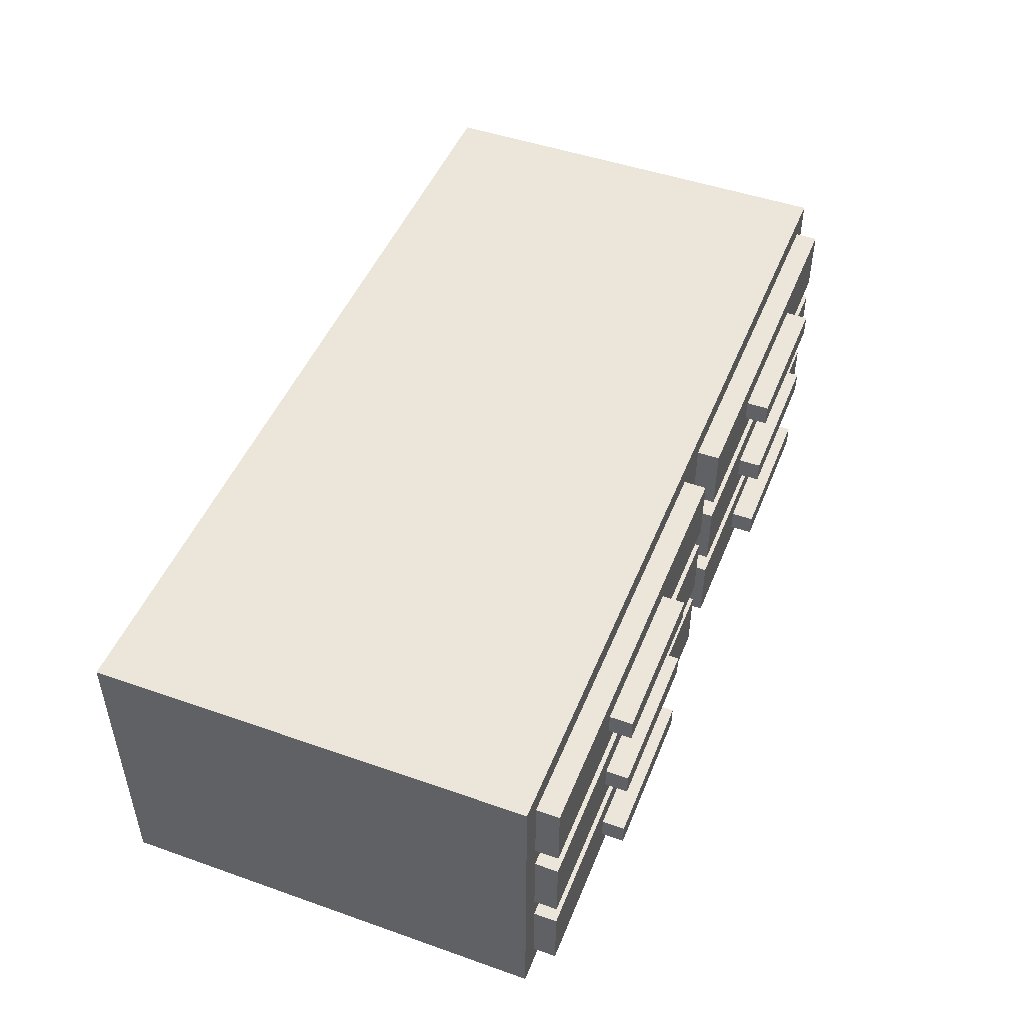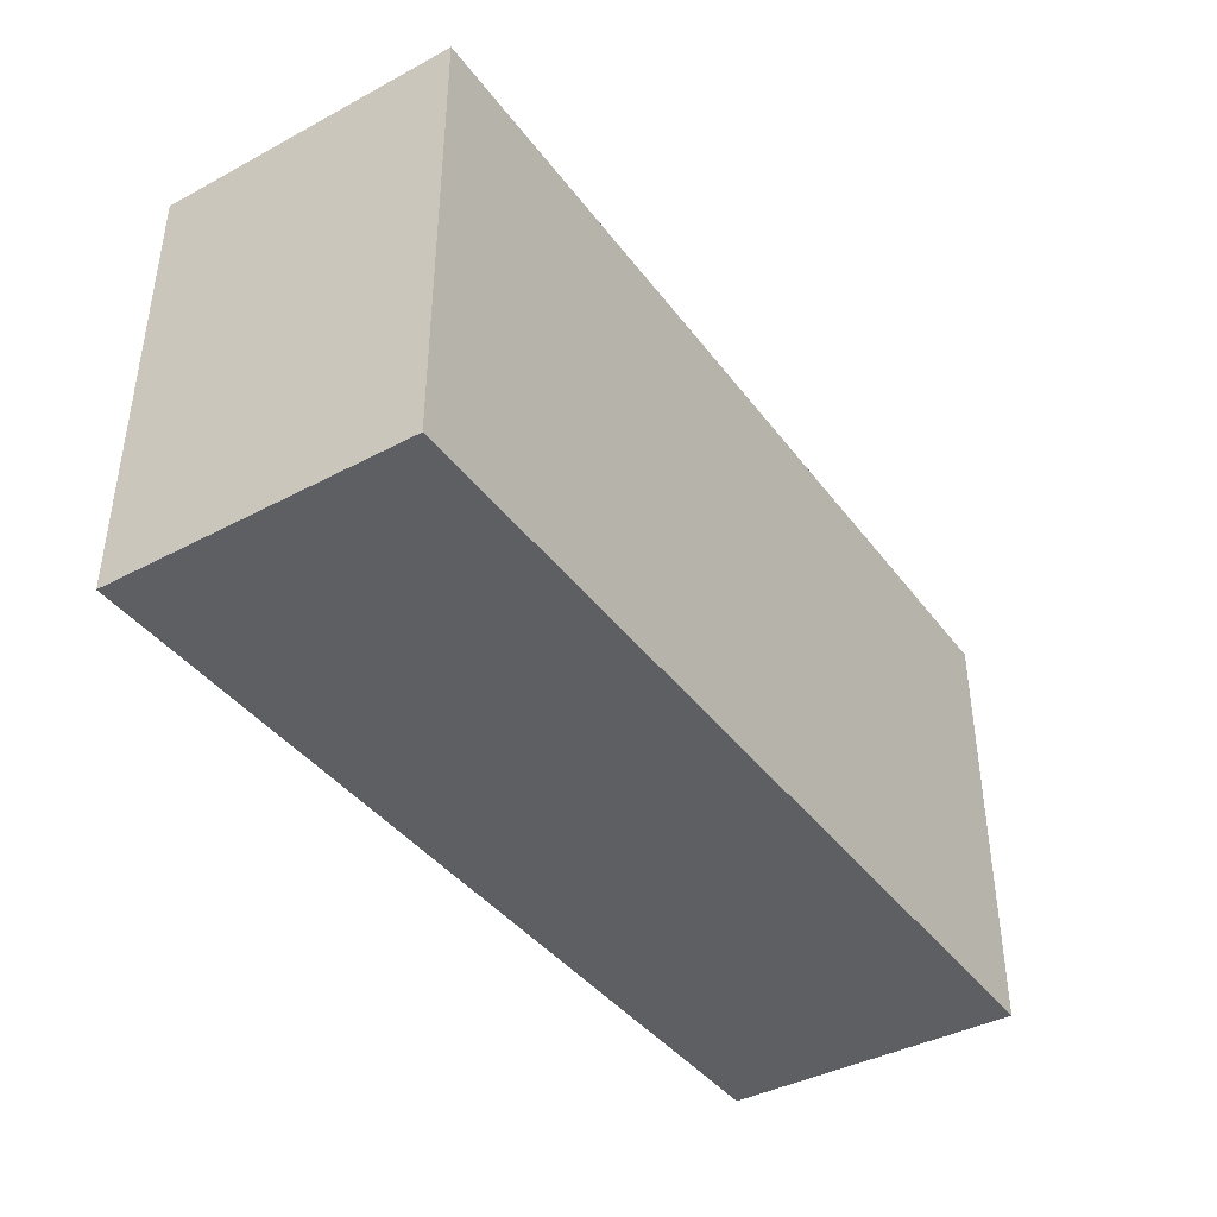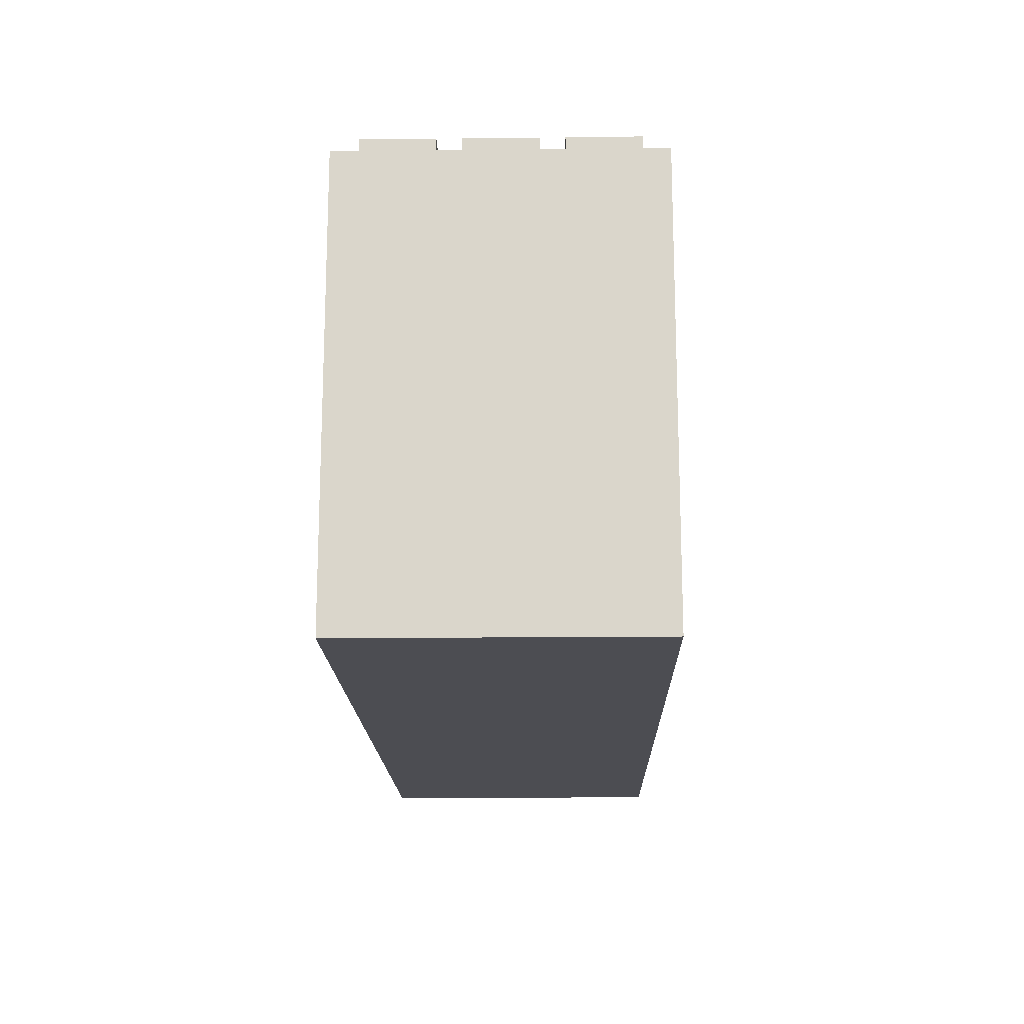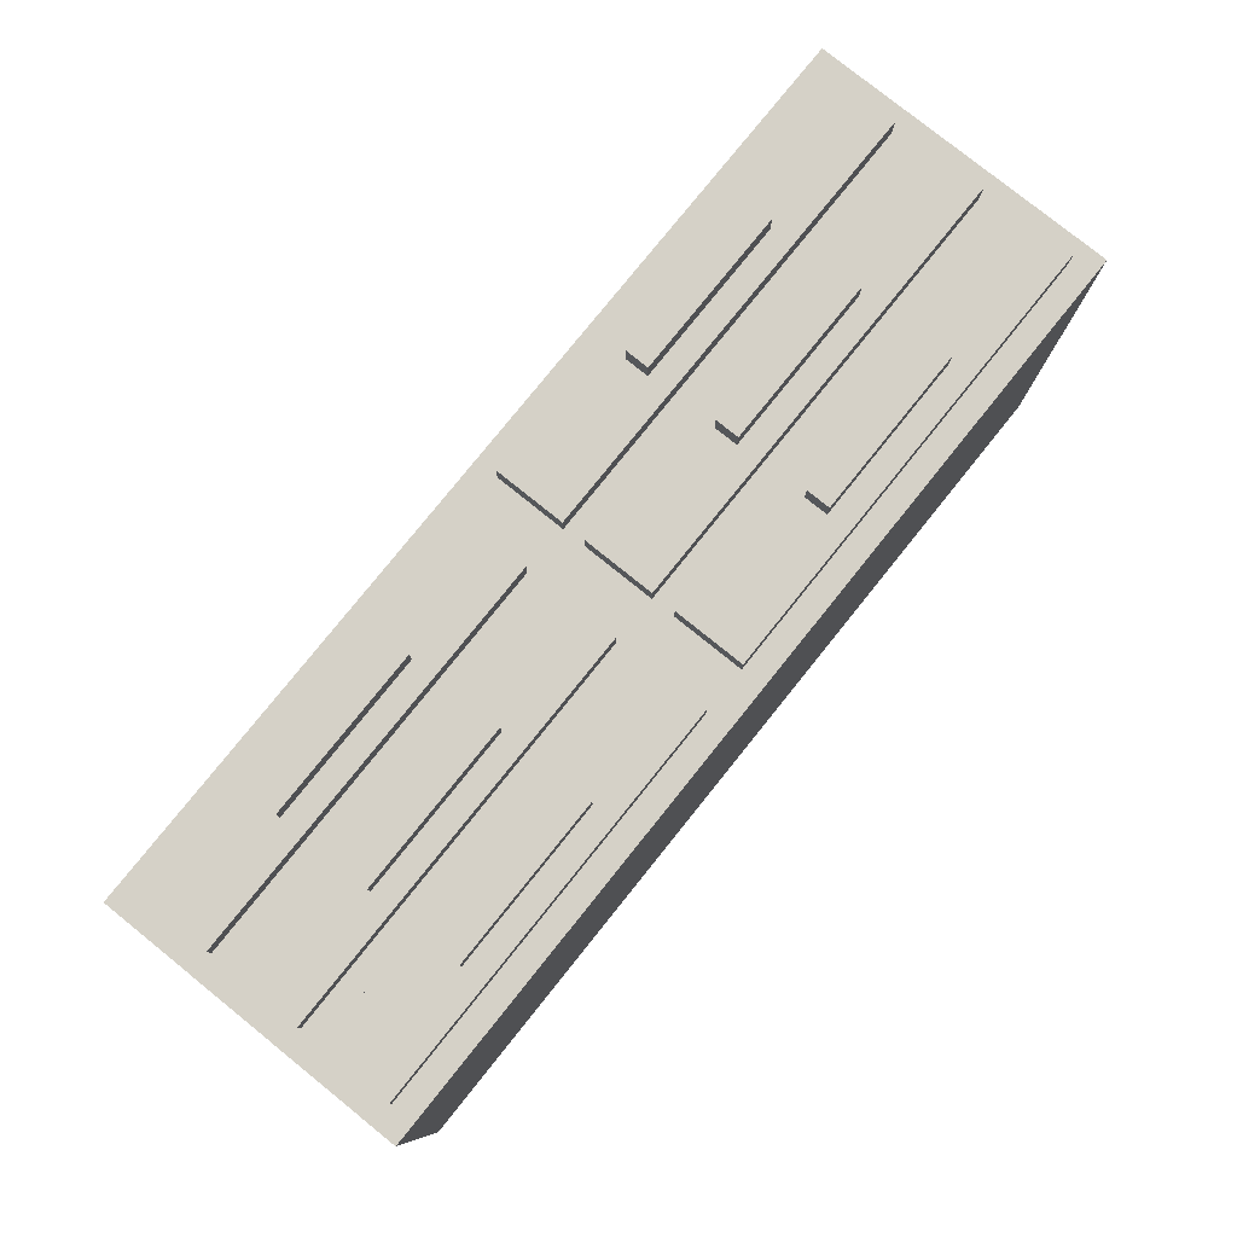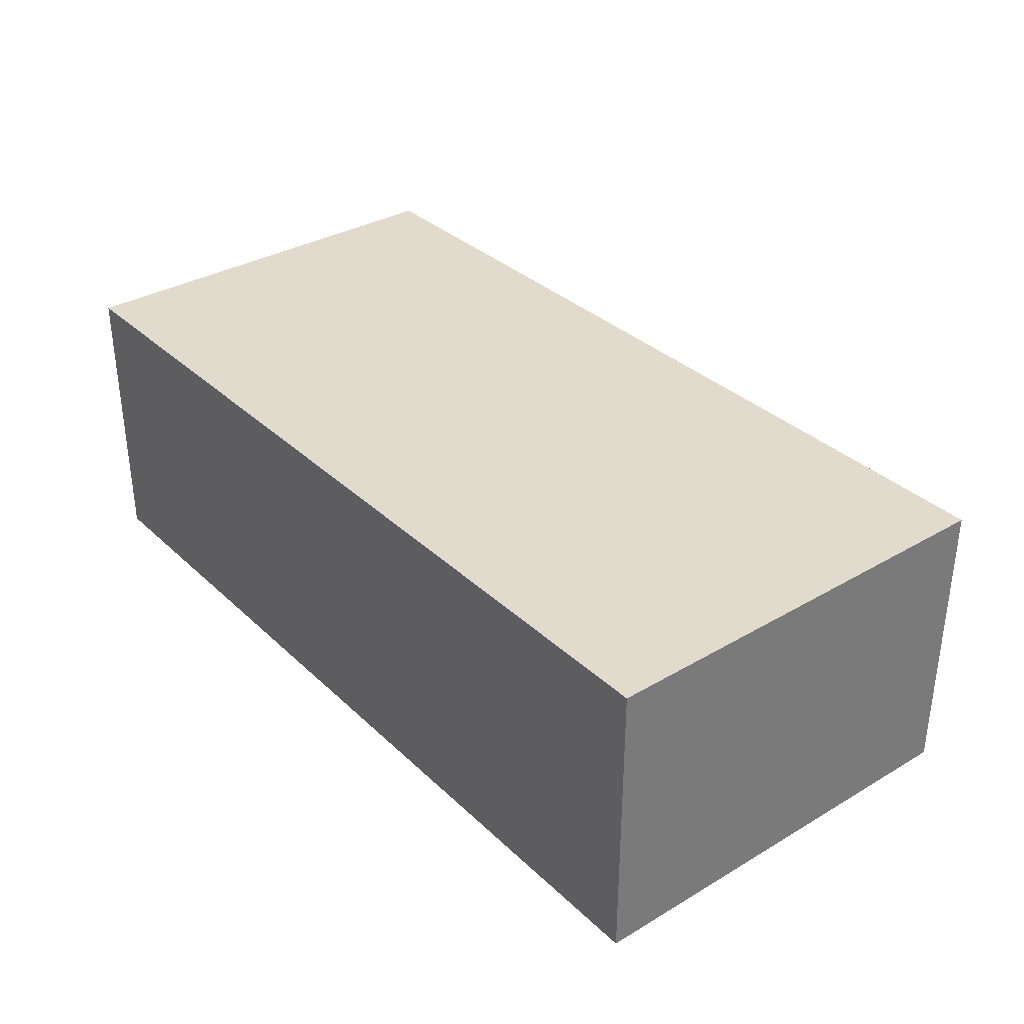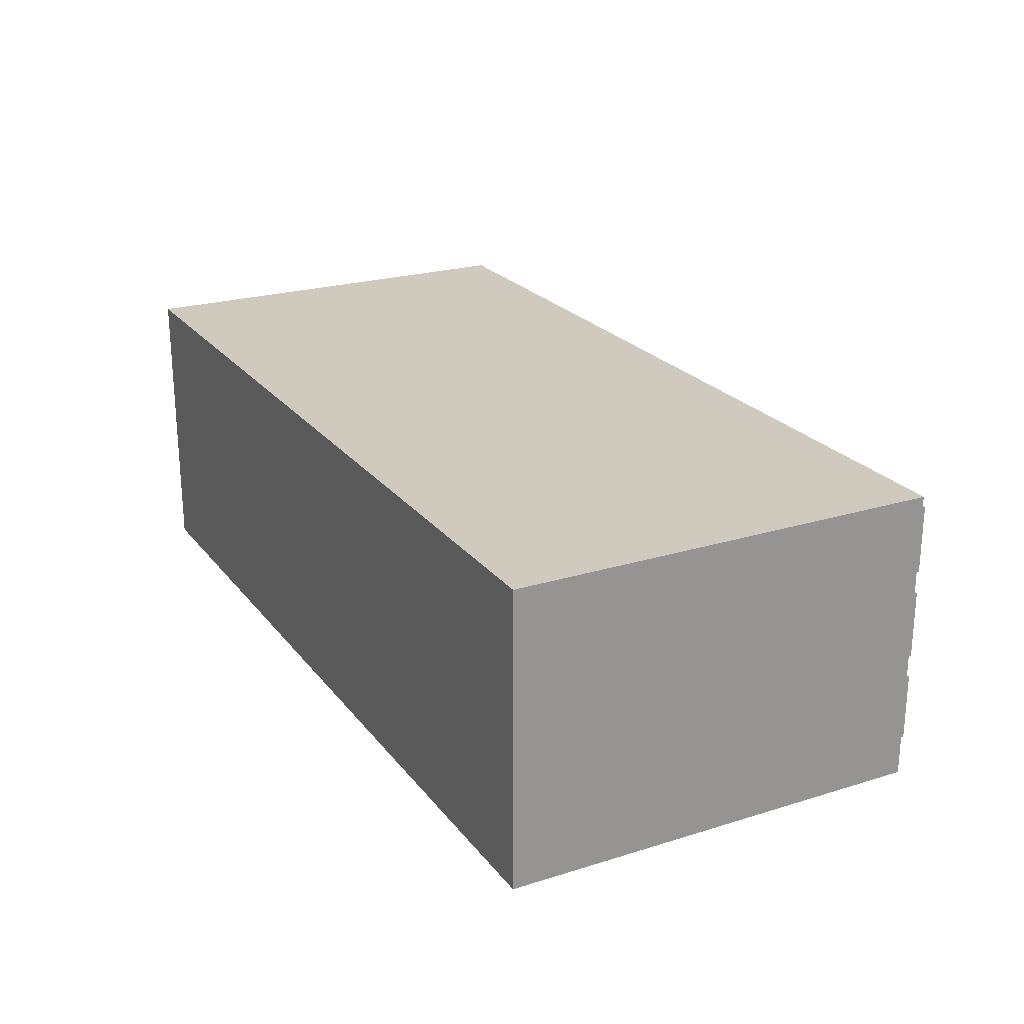
<metadata>
{"format":"obj","ext":"obj","renderer":"f3d","projection":"perspective","resolution":1024,"background":"white","views":[{"elev":47.9,"azim":-68.5,"up":"+Y"},{"elev":-40.6,"azim":123.2,"up":"+Z"},{"elev":-16.4,"azim":-88.7,"up":"+Z"},{"elev":79.1,"azim":128.8,"up":"+Z"},{"elev":33.8,"azim":-128.6,"up":"+Y"},{"elev":23.0,"azim":-117.8,"up":"+Y"}]}
</metadata>
<code>
o
v 0 1 -0.2
v 0 1 -2.1
v 0 2.3 -0.2
v 0 2.3 -2.1
v 0.1 1.1 -0.1
v 0.1 1.1 -0.2
v 0.1 1.4 -0.1
v 0.1 1.4 -0.2
v 0.1 1.5 -0.1
v 0.1 1.5 -0.2
v 0.1 1.8 -0.1
v 0.1 1.8 -0.2
v 0.1 1.9 -0.1
v 0.1 1.9 -0.2
v 0.1 2.2 -0.1
v 0.1 2.2 -0.2
v 0.7 1.2 0
v 0.7 1.2 -0.1
v 0.7 1.3 0
v 0.7 1.3 -0.1
v 0.7 1.6 0
v 0.7 1.6 -0.1
v 0.7 1.7 0
v 0.7 1.7 -0.1
v 0.7 2 0
v 0.7 2 -0.1
v 0.7 2.1 0
v 0.7 2.1 -0.1
v 2.2 1.1 -0.1
v 2.2 1.1 -0.2
v 2.2 1.4 -0.1
v 2.2 1.4 -0.2
v 2.2 1.5 -0.1
v 2.2 1.5 -0.2
v 2.2 1.8 -0.1
v 2.2 1.8 -0.2
v 2.2 1.9 -0.1
v 2.2 1.9 -0.2
v 2.2 2.2 -0.1
v 2.2 2.2 -0.2
v 2.7 1.2 0
v 2.7 1.2 -0.1
v 2.7 1.3 0
v 2.7 1.3 -0.1
v 2.7 1.6 0
v 2.7 1.6 -0.1
v 2.7 1.7 0
v 2.7 1.7 -0.1
v 2.7 2 0
v 2.7 2 -0.1
v 2.7 2.1 0
v 2.7 2.1 -0.1
v 1.4 1.2 0
v 1.4 1.2 -0.1
v 1.4 1.3 0
v 1.4 1.3 -0.1
v 1.4 1.6 0
v 1.4 1.6 -0.1
v 1.4 1.7 0
v 1.4 1.7 -0.1
v 1.4 2 0
v 1.4 2 -0.1
v 1.4 2.1 0
v 1.4 2.1 -0.1
v 2 1.1 -0.1
v 2 1.1 -0.2
v 2 1.4 -0.1
v 2 1.4 -0.2
v 2 1.5 -0.1
v 2 1.5 -0.2
v 2 1.8 -0.1
v 2 1.8 -0.2
v 2 1.9 -0.1
v 2 1.9 -0.2
v 2 2.2 -0.1
v 2 2.2 -0.2
v 3.4 1.2 0
v 3.4 1.2 -0.1
v 3.4 1.3 0
v 3.4 1.3 -0.1
v 3.4 1.6 0
v 3.4 1.6 -0.1
v 3.4 1.7 0
v 3.4 1.7 -0.1
v 3.4 2 0
v 3.4 2 -0.1
v 3.4 2.1 0
v 3.4 2.1 -0.1
v 3.9 1.1 -0.1
v 3.9 1.1 -0.2
v 3.9 1.4 -0.1
v 3.9 1.4 -0.2
v 3.9 1.5 -0.1
v 3.9 1.5 -0.2
v 3.9 1.8 -0.1
v 3.9 1.8 -0.2
v 3.9 1.9 -0.1
v 3.9 1.9 -0.2
v 3.9 2.2 -0.1
v 3.9 2.2 -0.2
v 4 1 -0.2
v 4 1 -2.1
v 4 2.3 -0.2
v 4 2.3 -2.1
v 0.7 1.2 0
v 0.7 1.3 0
v 0.7 1.6 0
v 0.7 1.7 0
v 0.7 2 0
v 0.7 2.1 0
v 1.4 1.2 0
v 1.4 1.3 0
v 1.4 1.6 0
v 1.4 1.7 0
v 1.4 2 0
v 1.4 2.1 0
v 2.7 1.2 0
v 2.7 1.3 0
v 2.7 1.6 0
v 2.7 1.7 0
v 2.7 2 0
v 2.7 2.1 0
v 3.4 1.2 0
v 3.4 1.3 0
v 3.4 1.6 0
v 3.4 1.7 0
v 3.4 2 0
v 3.4 2.1 0
v 0.1 1.1 -0.1
v 0.1 1.4 -0.1
v 0.1 1.5 -0.1
v 0.1 1.8 -0.1
v 0.1 1.9 -0.1
v 0.1 2.2 -0.1
v 0.7 1.2 -0.1
v 0.7 1.3 -0.1
v 0.7 1.6 -0.1
v 0.7 1.7 -0.1
v 0.7 2 -0.1
v 0.7 2.1 -0.1
v 1.4 1.2 -0.1
v 1.4 1.3 -0.1
v 1.4 1.6 -0.1
v 1.4 1.7 -0.1
v 1.4 2 -0.1
v 1.4 2.1 -0.1
v 2 1.1 -0.1
v 2 1.4 -0.1
v 2 1.5 -0.1
v 2 1.8 -0.1
v 2 1.9 -0.1
v 2 2.2 -0.1
v 2.2 1.1 -0.1
v 2.2 1.4 -0.1
v 2.2 1.5 -0.1
v 2.2 1.8 -0.1
v 2.2 1.9 -0.1
v 2.2 2.2 -0.1
v 2.7 1.2 -0.1
v 2.7 1.3 -0.1
v 2.7 1.6 -0.1
v 2.7 1.7 -0.1
v 2.7 2 -0.1
v 2.7 2.1 -0.1
v 3.4 1.2 -0.1
v 3.4 1.3 -0.1
v 3.4 1.6 -0.1
v 3.4 1.7 -0.1
v 3.4 2 -0.1
v 3.4 2.1 -0.1
v 3.9 1.1 -0.1
v 3.9 1.4 -0.1
v 3.9 1.5 -0.1
v 3.9 1.8 -0.1
v 3.9 1.9 -0.1
v 3.9 2.2 -0.1
v 0 1 -0.2
v 0 2.3 -0.2
v 0.1 1.1 -0.2
v 0.1 1.4 -0.2
v 0.1 1.5 -0.2
v 0.1 1.8 -0.2
v 0.1 1.9 -0.2
v 0.1 2.2 -0.2
v 2 1.1 -0.2
v 2 1.4 -0.2
v 2 1.5 -0.2
v 2 1.8 -0.2
v 2 1.9 -0.2
v 2 2.2 -0.2
v 2.2 1.1 -0.2
v 2.2 1.4 -0.2
v 2.2 1.5 -0.2
v 2.2 1.8 -0.2
v 2.2 1.9 -0.2
v 2.2 2.2 -0.2
v 3.9 1.1 -0.2
v 3.9 1.4 -0.2
v 3.9 1.5 -0.2
v 3.9 1.8 -0.2
v 3.9 1.9 -0.2
v 3.9 2.2 -0.2
v 4 1 -0.2
v 4 2.3 -0.2
v 0 1 -2.1
v 0 2.3 -2.1
v 4 1 -2.1
v 4 2.3 -2.1
v 0 1 -0.2
v 4 1 -0.2
v 0 1 -2.1
v 4 1 -2.1
v 0.1 1.1 -0.1
v 2 1.1 -0.1
v 2.2 1.1 -0.1
v 3.9 1.1 -0.1
v 0.1 1.1 -0.2
v 2 1.1 -0.2
v 2.2 1.1 -0.2
v 3.9 1.1 -0.2
v 0.7 1.2 0
v 1.4 1.2 0
v 2.7 1.2 0
v 3.4 1.2 0
v 0.7 1.2 -0.1
v 1.4 1.2 -0.1
v 2.7 1.2 -0.1
v 3.4 1.2 -0.1
v 0.1 1.5 -0.1
v 2 1.5 -0.1
v 2.2 1.5 -0.1
v 3.9 1.5 -0.1
v 0.1 1.5 -0.2
v 2 1.5 -0.2
v 2.2 1.5 -0.2
v 3.9 1.5 -0.2
v 0.7 1.6 0
v 1.4 1.6 0
v 2.7 1.6 0
v 3.4 1.6 0
v 0.7 1.6 -0.1
v 1.4 1.6 -0.1
v 2.7 1.6 -0.1
v 3.4 1.6 -0.1
v 0.1 1.9 -0.1
v 2 1.9 -0.1
v 2.2 1.9 -0.1
v 3.9 1.9 -0.1
v 0.1 1.9 -0.2
v 2 1.9 -0.2
v 2.2 1.9 -0.2
v 3.9 1.9 -0.2
v 0.7 2 0
v 1.4 2 0
v 2.7 2 0
v 3.4 2 0
v 0.7 2 -0.1
v 1.4 2 -0.1
v 2.7 2 -0.1
v 3.4 2 -0.1
v 0.7 1.3 0
v 1.4 1.3 0
v 2.7 1.3 0
v 3.4 1.3 0
v 0.7 1.3 -0.1
v 1.4 1.3 -0.1
v 2.7 1.3 -0.1
v 3.4 1.3 -0.1
v 0.1 1.4 -0.1
v 2 1.4 -0.1
v 2.2 1.4 -0.1
v 3.9 1.4 -0.1
v 0.1 1.4 -0.2
v 2 1.4 -0.2
v 2.2 1.4 -0.2
v 3.9 1.4 -0.2
v 0.7 1.7 0
v 1.4 1.7 0
v 2.7 1.7 0
v 3.4 1.7 0
v 0.7 1.7 -0.1
v 1.4 1.7 -0.1
v 2.7 1.7 -0.1
v 3.4 1.7 -0.1
v 0.1 1.8 -0.1
v 2 1.8 -0.1
v 2.2 1.8 -0.1
v 3.9 1.8 -0.1
v 0.1 1.8 -0.2
v 2 1.8 -0.2
v 2.2 1.8 -0.2
v 3.9 1.8 -0.2
v 0.7 2.1 0
v 1.4 2.1 0
v 2.7 2.1 0
v 3.4 2.1 0
v 0.7 2.1 -0.1
v 1.4 2.1 -0.1
v 2.7 2.1 -0.1
v 3.4 2.1 -0.1
v 0.1 2.2 -0.1
v 2 2.2 -0.1
v 2.2 2.2 -0.1
v 3.9 2.2 -0.1
v 0.1 2.2 -0.2
v 2 2.2 -0.2
v 2.2 2.2 -0.2
v 3.9 2.2 -0.2
v 0 2.3 -0.2
v 4 2.3 -0.2
v 0 2.3 -2.1
v 4 2.3 -2.1
f 3 2 1
f 4 2 3
f 7 6 5
f 8 6 7
f 11 10 9
f 12 10 11
f 15 14 13
f 16 14 15
f 19 18 17
f 20 18 19
f 23 22 21
f 24 22 23
f 27 26 25
f 28 26 27
f 31 30 29
f 32 30 31
f 35 34 33
f 36 34 35
f 39 38 37
f 40 38 39
f 43 42 41
f 44 42 43
f 47 46 45
f 48 46 47
f 51 50 49
f 52 50 51
f 53 54 55
f 55 54 56
f 57 58 59
f 59 58 60
f 61 62 63
f 63 62 64
f 65 66 67
f 67 66 68
f 69 70 71
f 71 70 72
f 73 74 75
f 75 74 76
f 77 78 79
f 79 78 80
f 81 82 83
f 83 82 84
f 85 86 87
f 87 86 88
f 89 90 91
f 91 90 92
f 93 94 95
f 95 94 96
f 97 98 99
f 99 98 100
f 101 102 103
f 103 102 104
f 111 106 105
f 112 106 111
f 113 108 107
f 114 108 113
f 115 110 109
f 116 110 115
f 123 118 117
f 124 118 123
f 125 120 119
f 126 120 125
f 127 122 121
f 128 122 127
f 135 130 129
f 136 130 135
f 137 132 131
f 138 132 137
f 139 134 133
f 140 134 139
f 141 135 129
f 142 130 136
f 143 137 131
f 144 132 138
f 145 139 133
f 146 134 140
f 147 141 129
f 147 142 141
f 148 130 142
f 148 142 147
f 149 143 131
f 149 144 143
f 150 132 144
f 150 144 149
f 151 146 145
f 151 145 133
f 152 134 146
f 152 146 151
f 159 154 153
f 160 154 159
f 161 156 155
f 162 156 161
f 163 158 157
f 164 158 163
f 165 159 153
f 166 154 160
f 167 161 155
f 168 156 162
f 169 163 157
f 170 158 164
f 171 165 153
f 171 166 165
f 172 154 166
f 172 166 171
f 173 167 155
f 173 168 167
f 174 156 168
f 174 168 173
f 175 170 169
f 175 169 157
f 176 158 170
f 176 170 175
f 179 178 177
f 180 178 179
f 181 178 180
f 182 178 181
f 183 178 182
f 184 178 183
f 185 179 177
f 186 181 180
f 187 181 186
f 188 183 182
f 189 183 188
f 190 178 184
f 191 189 188
f 191 190 189
f 191 187 186
f 191 185 177
f 191 188 187
f 191 186 185
f 192 190 191
f 193 190 192
f 194 190 193
f 195 190 194
f 196 178 190
f 196 190 195
f 197 191 177
f 198 193 192
f 199 193 198
f 200 195 194
f 201 195 200
f 202 178 196
f 203 199 198
f 203 202 201
f 203 201 200
f 203 197 177
f 203 200 199
f 203 198 197
f 204 178 202
f 204 202 203
f 205 206 207
f 207 206 208
f 211 210 209
f 212 210 211
f 217 214 213
f 218 214 217
f 219 216 215
f 220 216 219
f 225 222 221
f 226 222 225
f 227 224 223
f 228 224 227
f 233 230 229
f 234 230 233
f 235 232 231
f 236 232 235
f 241 238 237
f 242 238 241
f 243 240 239
f 244 240 243
f 249 246 245
f 250 246 249
f 251 248 247
f 252 248 251
f 257 254 253
f 258 254 257
f 259 256 255
f 260 256 259
f 261 262 265
f 265 262 266
f 263 264 267
f 267 264 268
f 269 270 273
f 273 270 274
f 271 272 275
f 275 272 276
f 277 278 281
f 281 278 282
f 279 280 283
f 283 280 284
f 285 286 289
f 289 286 290
f 287 288 291
f 291 288 292
f 293 294 297
f 297 294 298
f 295 296 299
f 299 296 300
f 301 302 305
f 305 302 306
f 303 304 307
f 307 304 308
f 309 310 311
f 311 310 312

</code>
